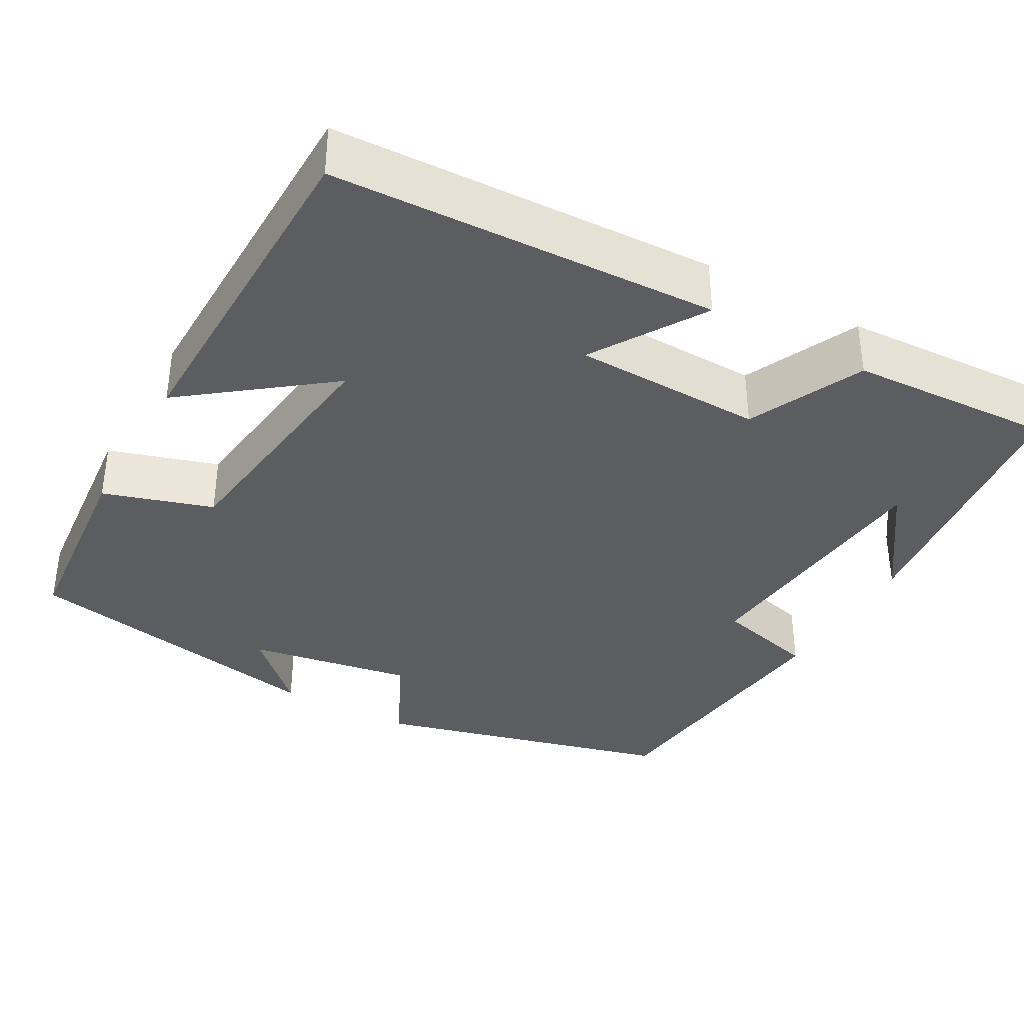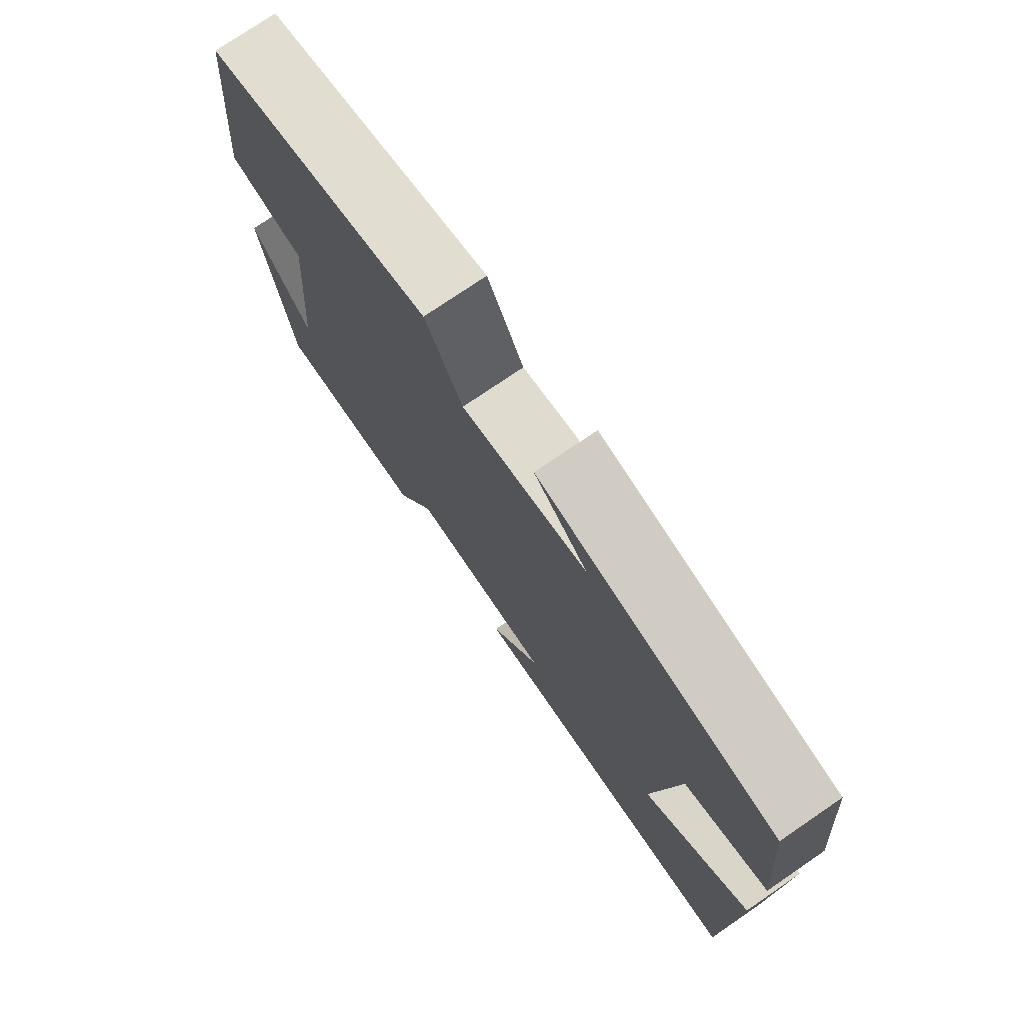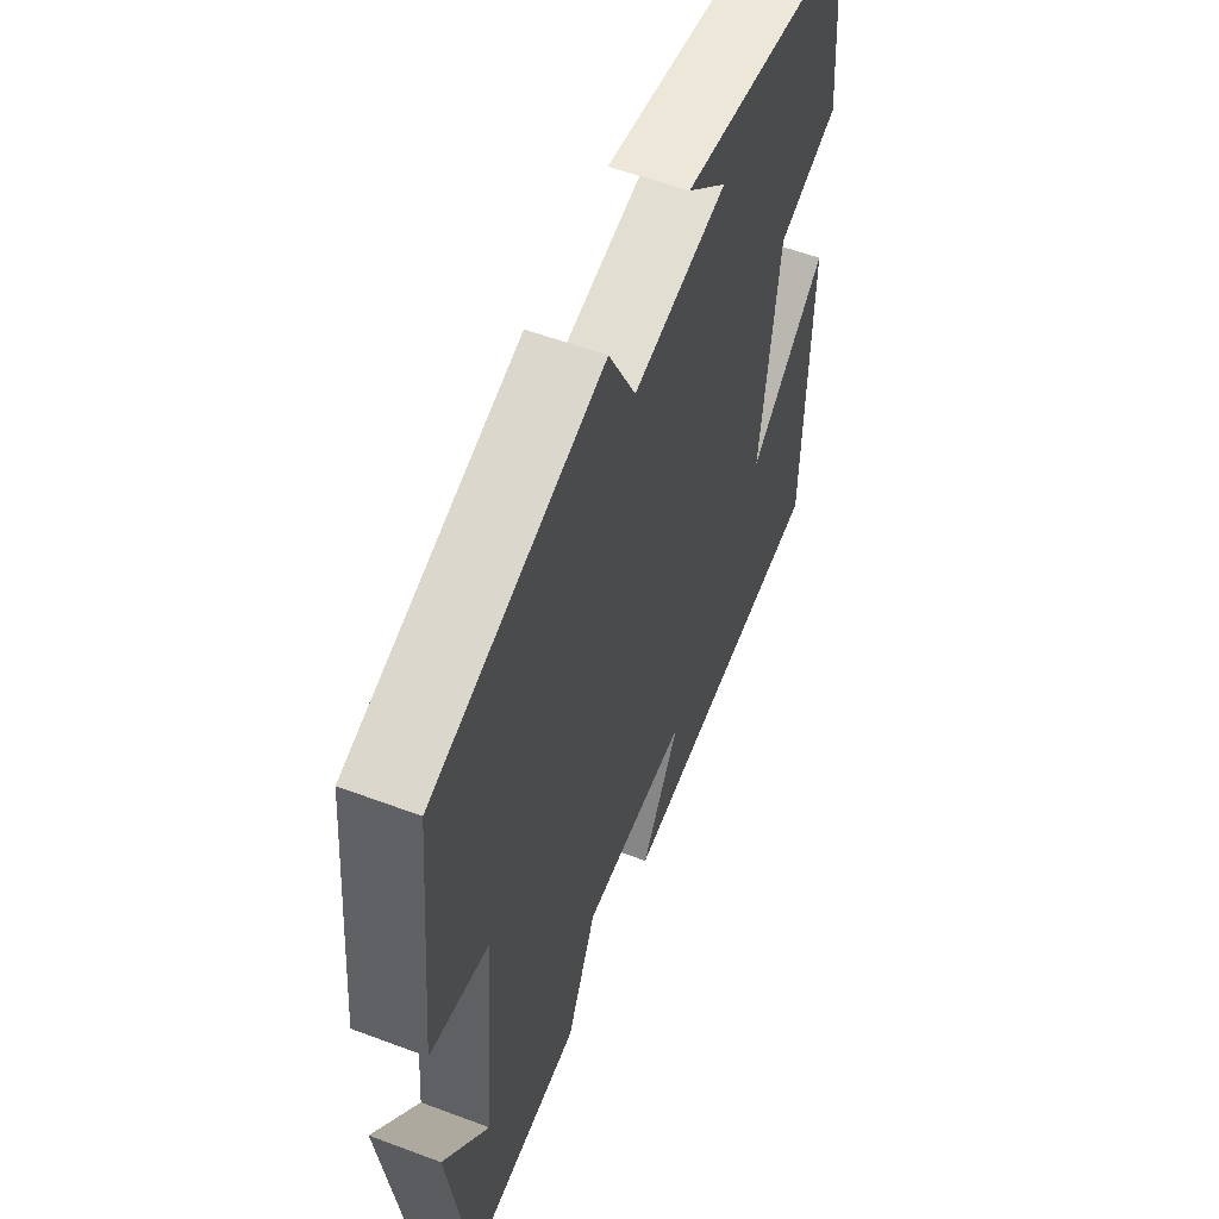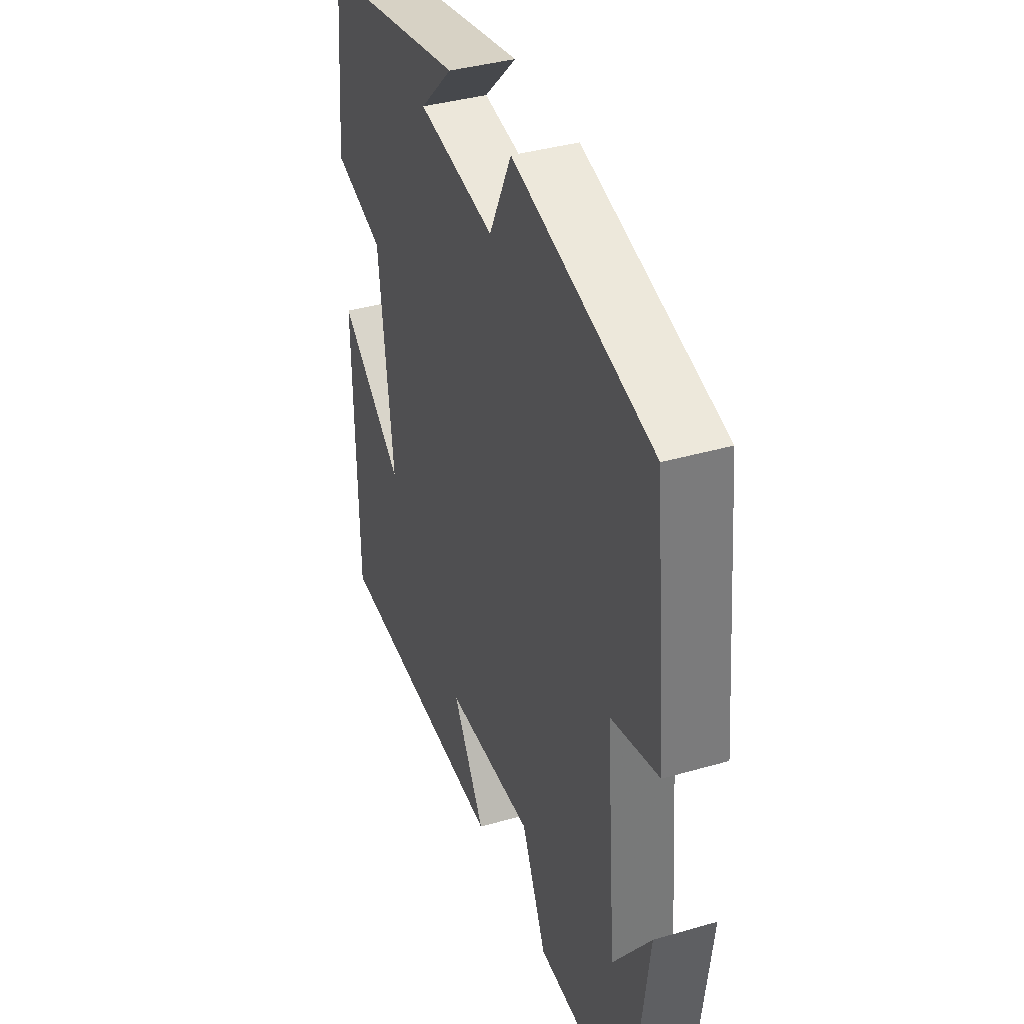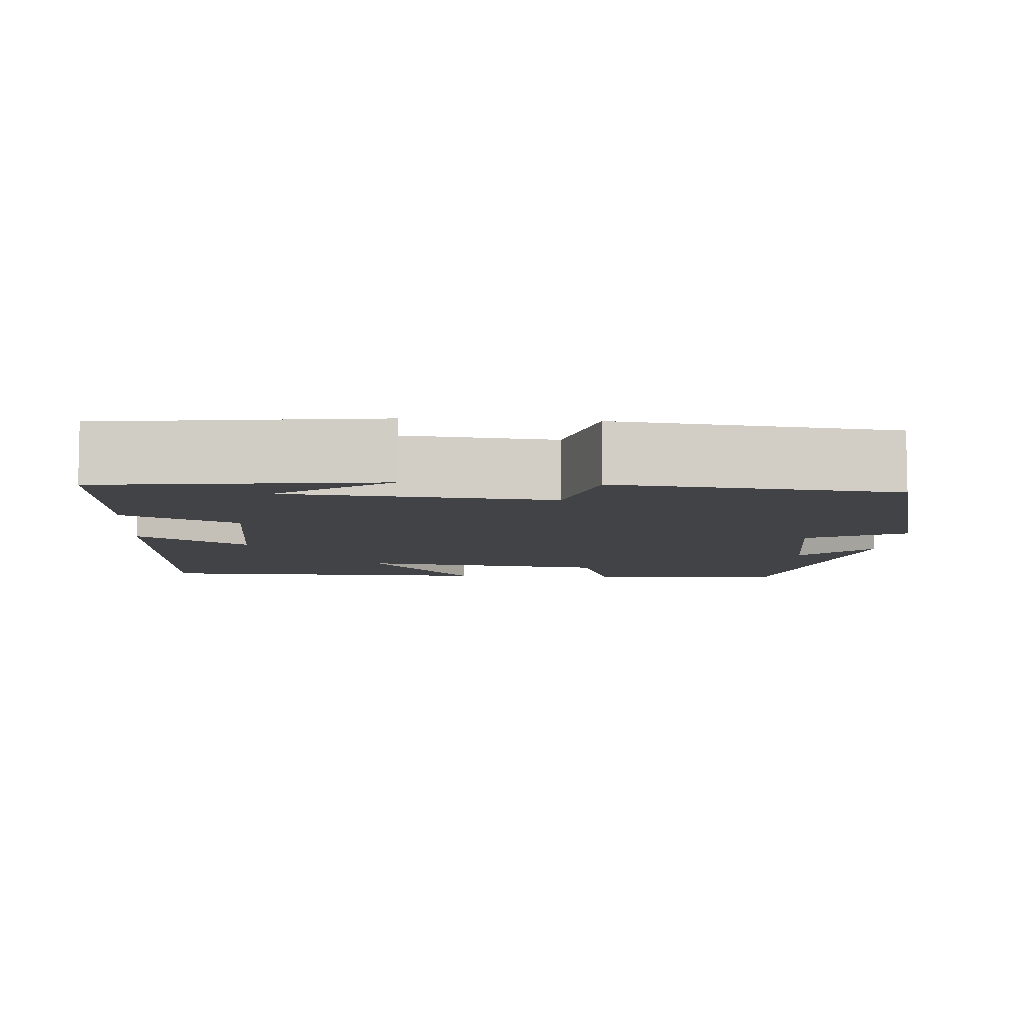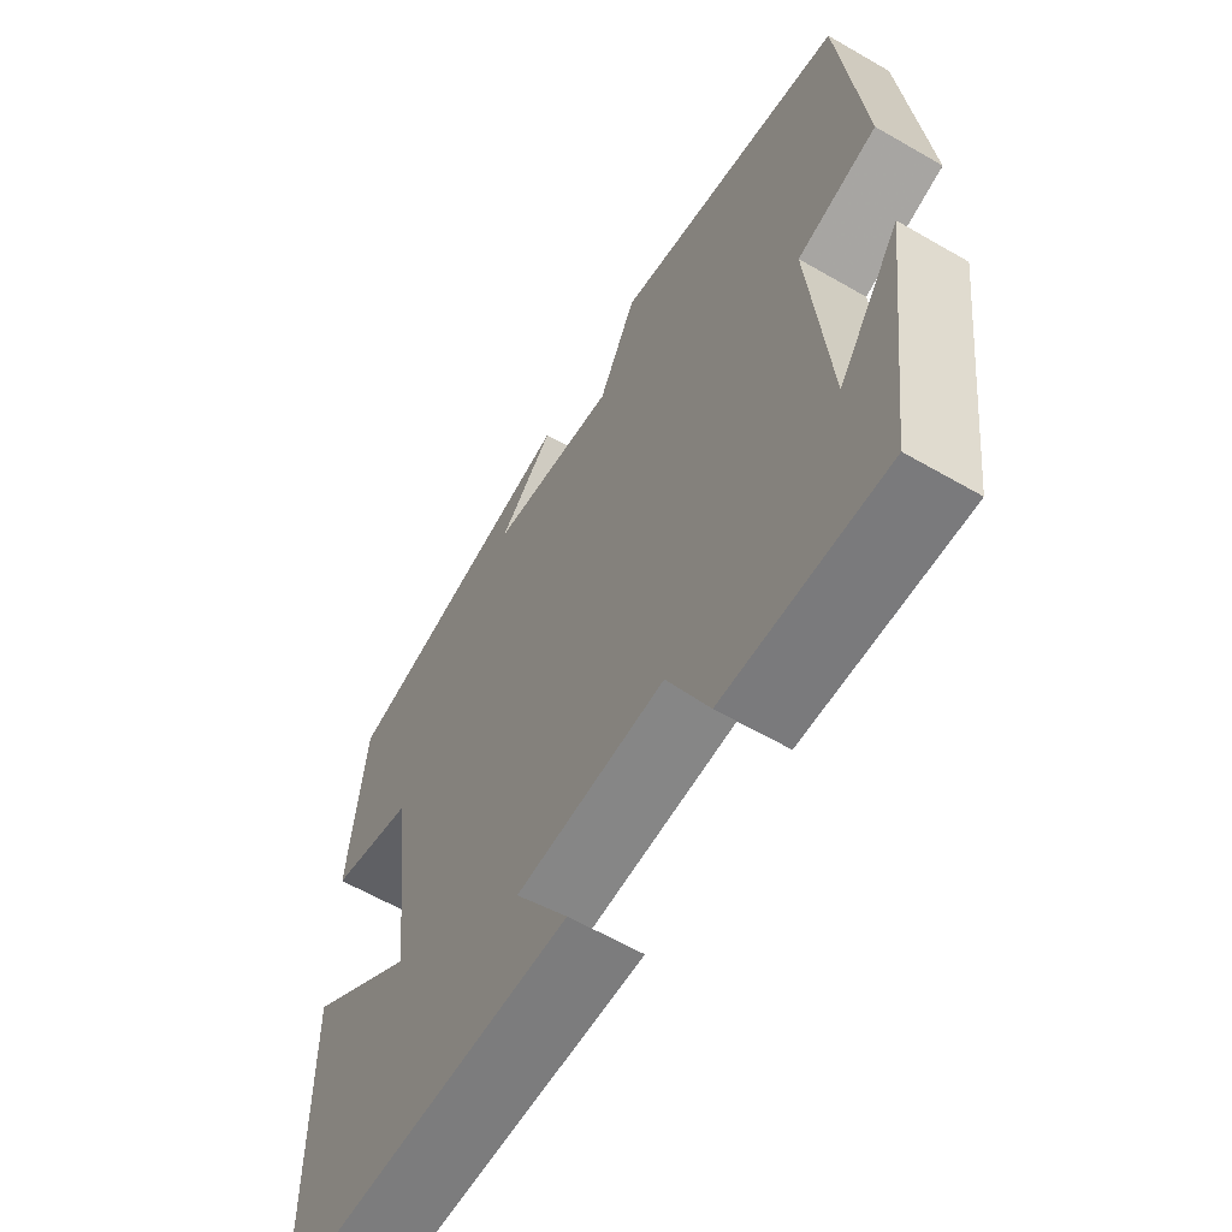
<metadata>
{"format":"obj","ext":"obj","renderer":"f3d","projection":"perspective","resolution":1024,"background":"white","views":[{"elev":-36.5,"azim":150.5,"up":"+Y"},{"elev":75.9,"azim":55.7,"up":"+Z"},{"elev":56.9,"azim":-68.7,"up":"+Z"},{"elev":38.2,"azim":-110.2,"up":"+Z"},{"elev":-7.5,"azim":-94.3,"up":"+Y"},{"elev":-61.3,"azim":-120.5,"up":"+Z"}]}
</metadata>
<code>
v -0.455 0.07 -0.515
v -0.5 0.07 -0.169
v -0.401 0.07 -0.307
v -0.373 0.07 0.021
v -0.5 0.07 0.053
v -0.465 0.07 0.4
v -0.092 0.07 0.5
v -0.032 0.07 0.378
v 0.174 0.07 0.414
v 0.086 0.07 0.5
v 0.476 0.07 0.427
v 0.5 0.07 0.175
v 0.364 0.07 0.132
v 0.326 0.07 -0.18
v 0.5 0.07 -0.045
v 0.494 0.07 -0.477
v 0.015 0.07 -0.5
v 0.101 0.07 -0.361
v -0.135 0.07 -0.357
v -0.201 0.07 -0.5
v -0.455 0 -0.515
v -0.5 0 -0.169
v -0.401 0 -0.307
v -0.373 0 0.021
v -0.5 0 0.053
v -0.465 0 0.4
v -0.092 0 0.5
v -0.032 0 0.378
v 0.174 0 0.414
v 0.086 0 0.5
v 0.476 0 0.427
v 0.5 0 0.175
v 0.364 0 0.132
v 0.326 0 -0.18
v 0.5 0 -0.045
v 0.494 0 -0.477
v 0.015 0 -0.5
v 0.101 0 -0.361
v -0.135 0 -0.357
v -0.201 0 -0.5
f 19 20 1
f 15 16 17 18
f 14 15 18
f 13 14 18 19
f 11 12 13
f 9 10 11
f 8 9 11 13
f 5 6 7 8
f 4 5 8 13
f 3 4 13 19
f 1 2 3
f 1 3 19
f 21 40 39
f 38 37 36 35
f 38 35 34
f 39 38 34 33
f 33 32 31
f 31 30 29
f 33 31 29 28
f 28 27 26 25
f 33 28 25 24
f 39 33 24 23
f 23 22 21
f 39 23 21
f 1 21 22 2
f 2 22 23 3
f 3 23 24 4
f 4 24 25 5
f 5 25 26 6
f 6 26 27 7
f 7 27 28 8
f 8 28 29 9
f 9 29 30 10
f 10 30 31 11
f 11 31 32 12
f 12 32 33 13
f 13 33 34 14
f 14 34 35 15
f 15 35 36 16
f 16 36 37 17
f 17 37 38 18
f 18 38 39 19
f 19 39 40 20
f 20 40 21 1

</code>
